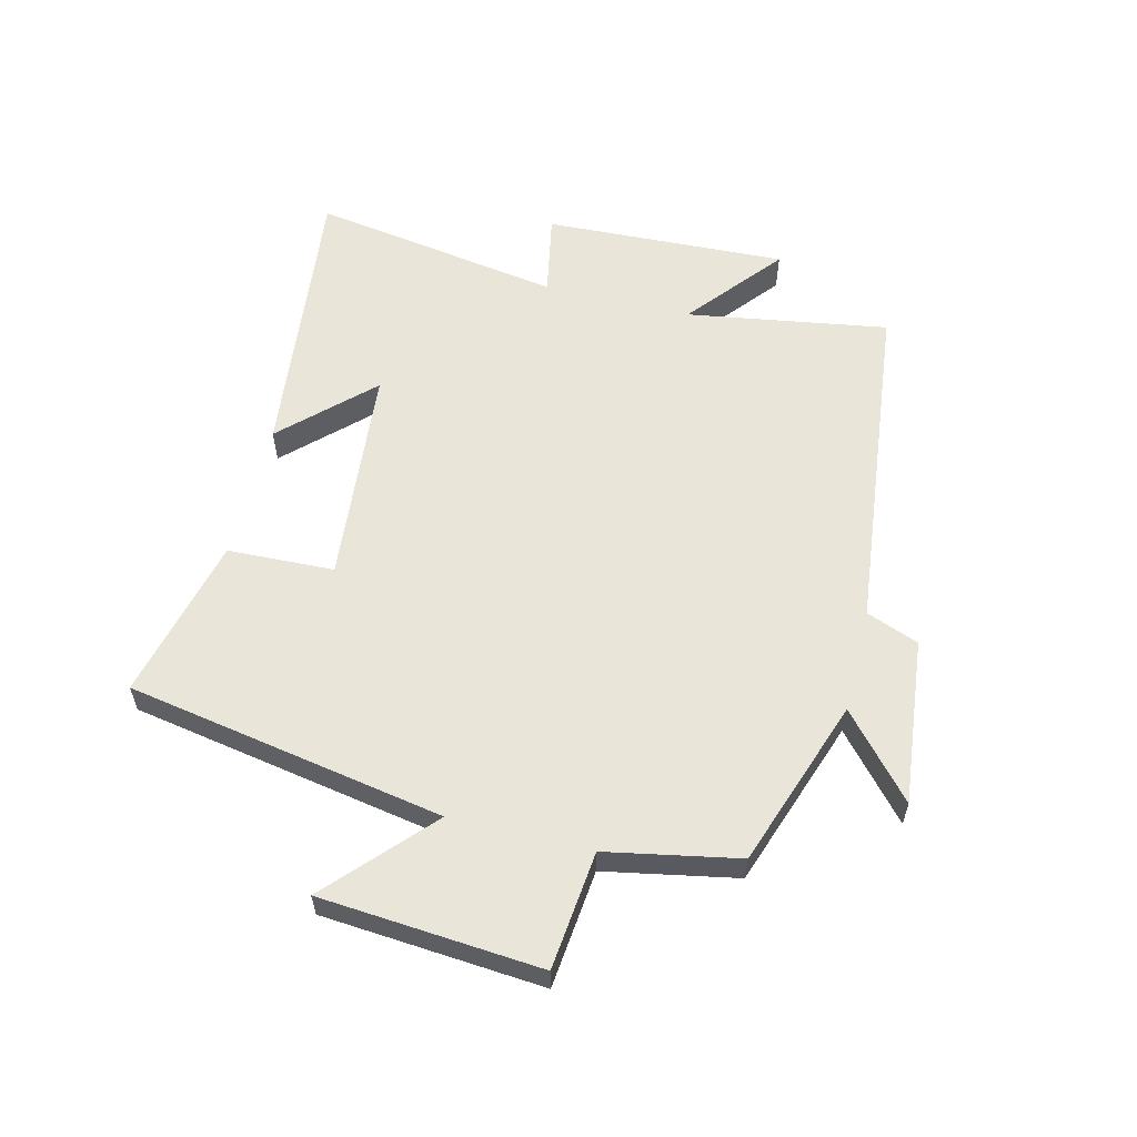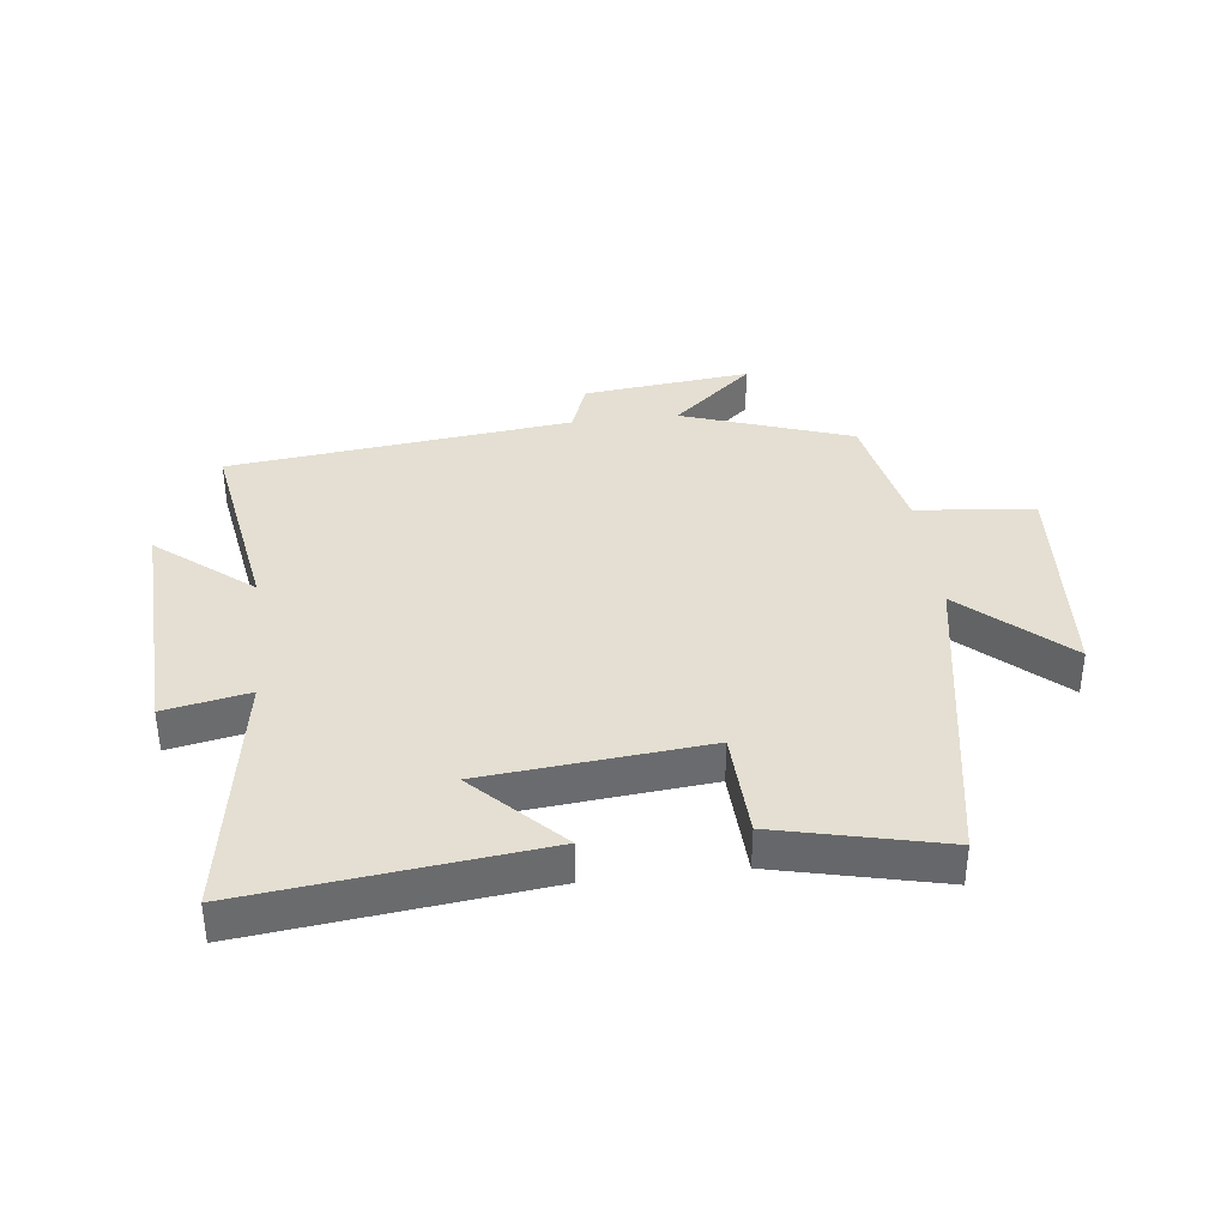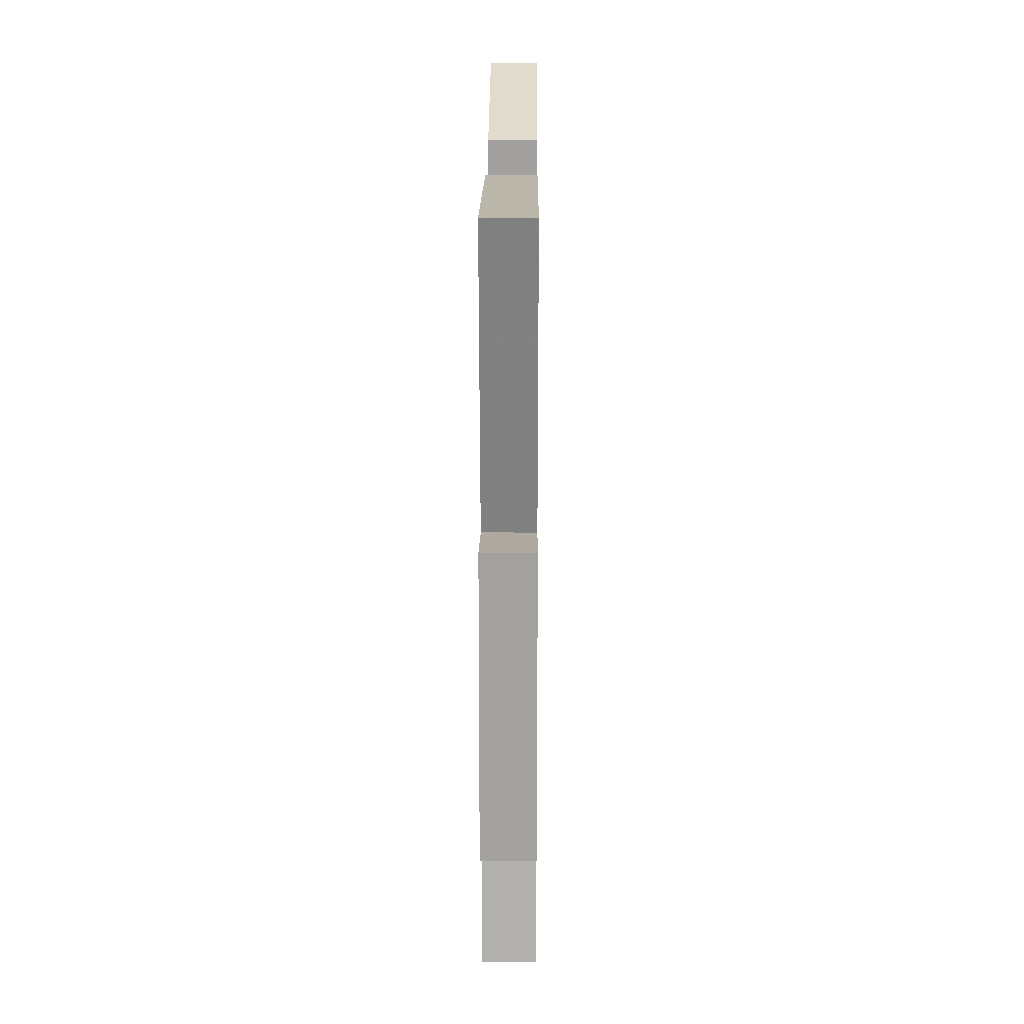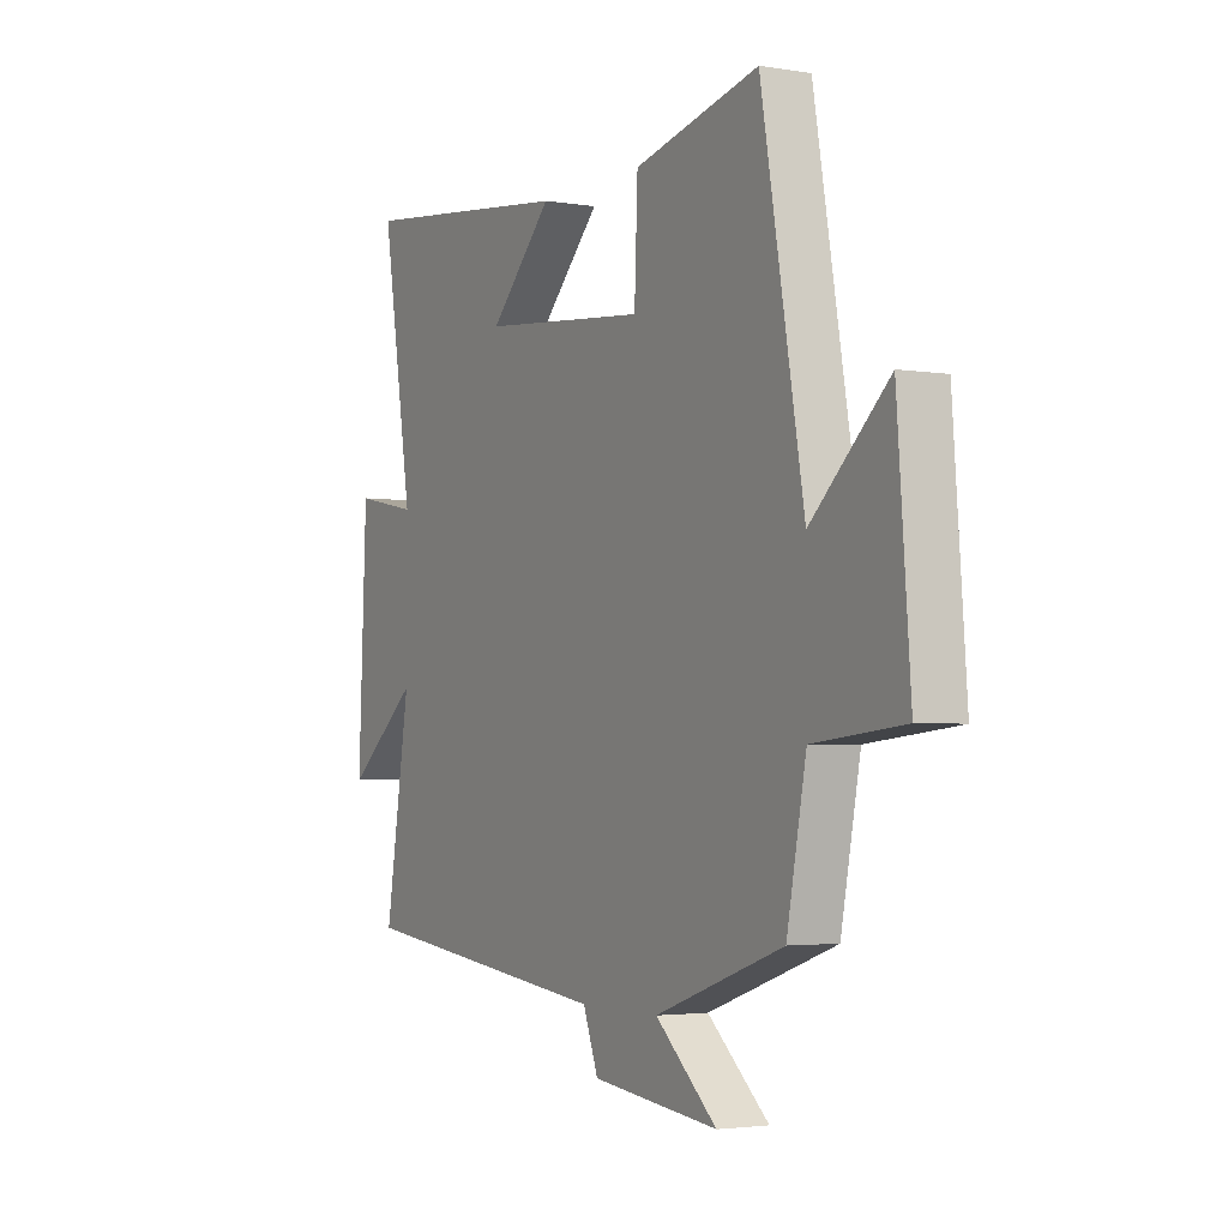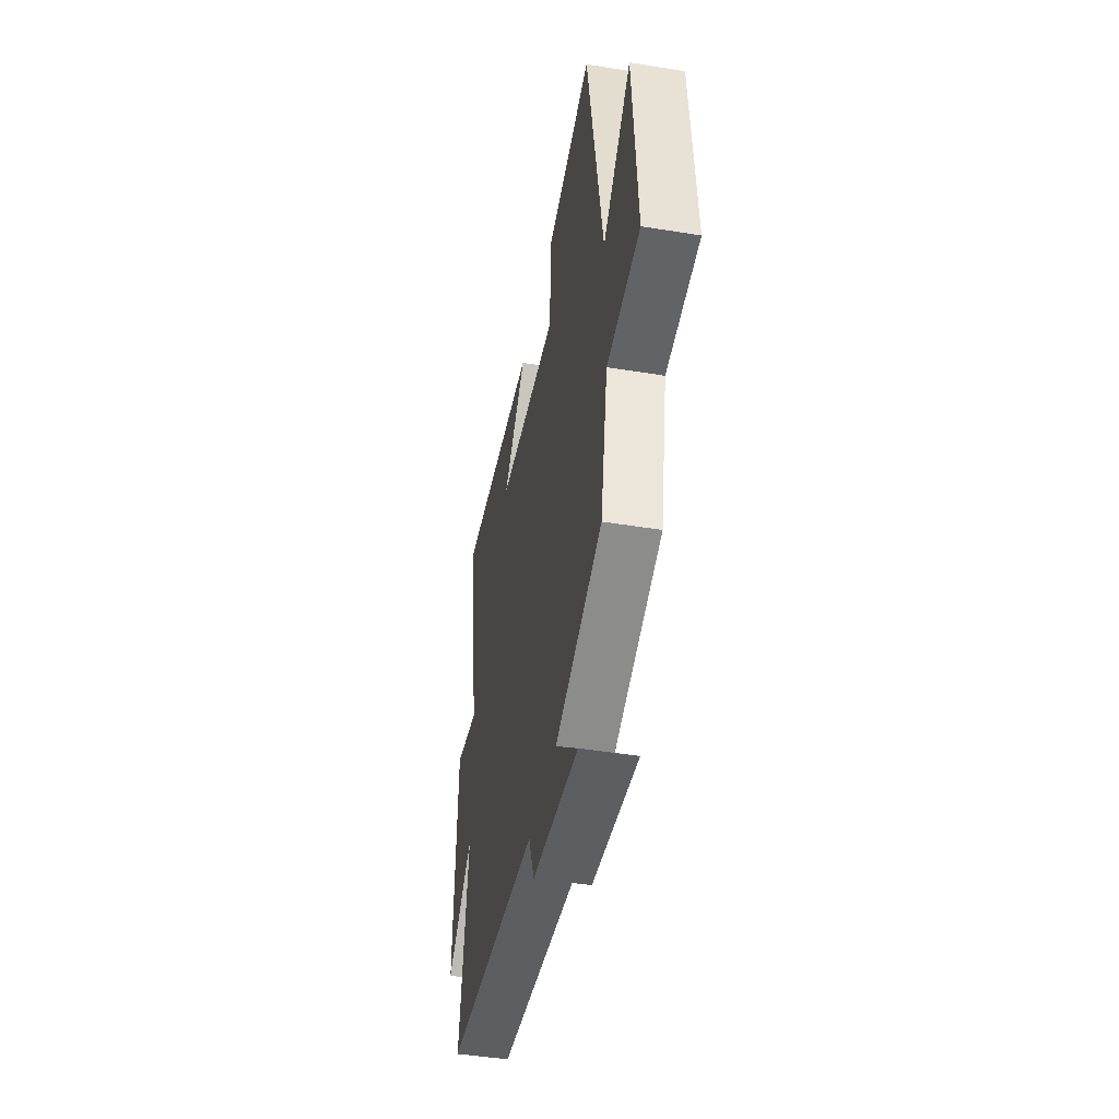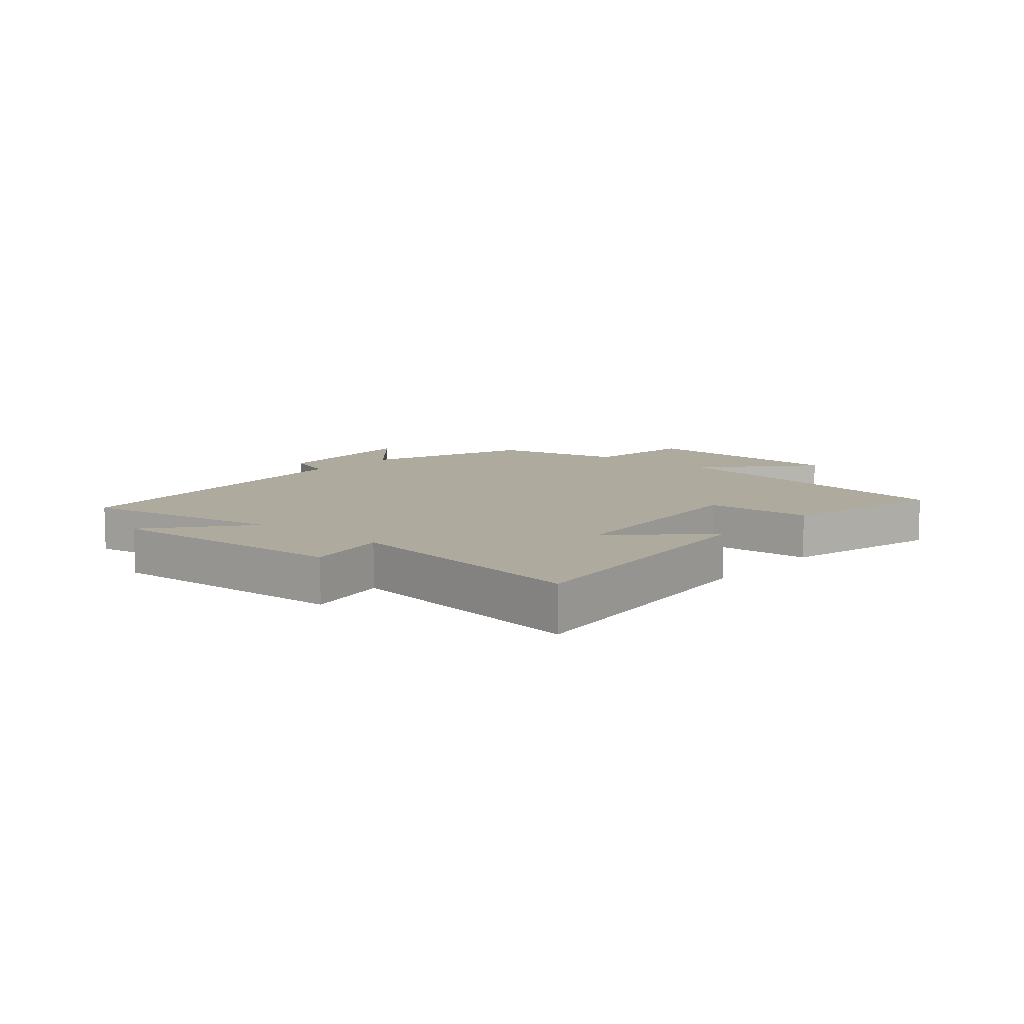
<metadata>
{"format":"obj","ext":"obj","renderer":"f3d","projection":"perspective","resolution":1024,"background":"white","views":[{"elev":58.2,"azim":104.0,"up":"+Y"},{"elev":37.0,"azim":-6.8,"up":"+Y"},{"elev":20.5,"azim":-89.6,"up":"+Z"},{"elev":-3.0,"azim":60.6,"up":"+Z"},{"elev":-45.0,"azim":79.3,"up":"+Z"},{"elev":9.2,"azim":-49.6,"up":"+Y"}]}
</metadata>
<code>
v 0.408 0.07 0.564
v 0.5 0.07 0.042
v 0.666 0.07 0.194
v 0.694 0.07 -0.168
v 0.5 0.07 -0.188
v 0.458 0.07 -0.404
v 0.181 0.07 -0.5
v 0.314 0.07 -0.616
v 0.04 0.07 -0.586
v 0.007 0.07 -0.5
v -0.554 0.07 -0.436
v -0.5 0.07 -0.105
v -0.656 0.07 -0.232
v -0.638 0.07 0.168
v -0.5 0.07 0.141
v -0.567 0.07 0.554
v -0.094 0.07 0.5
v -0.231 0.07 0.359
v 0.131 0.07 0.325
v 0.138 0.07 0.5
v 0.408 0 0.564
v 0.5 0 0.042
v 0.666 0 0.194
v 0.694 0 -0.168
v 0.5 0 -0.188
v 0.458 0 -0.404
v 0.181 0 -0.5
v 0.314 0 -0.616
v 0.04 0 -0.586
v 0.007 0 -0.5
v -0.554 0 -0.436
v -0.5 0 -0.105
v -0.656 0 -0.232
v -0.638 0 0.168
v -0.5 0 0.141
v -0.567 0 0.554
v -0.094 0 0.5
v -0.231 0 0.359
v 0.131 0 0.325
v 0.138 0 0.5
f 19 20 1 2
f 18 19 2
f 15 16 17 18
f 15 18 2
f 12 13 14 15
f 12 15 2
f 10 11 12 2
f 7 8 9 10
f 5 6 7 10
f 5 10 2 3
f 3 4 5
f 22 21 40 39
f 22 39 38
f 38 37 36 35
f 22 38 35
f 35 34 33 32
f 22 35 32
f 22 32 31 30
f 30 29 28 27
f 30 27 26 25
f 23 22 30 25
f 25 24 23
f 1 21 22 2
f 2 22 23 3
f 3 23 24 4
f 4 24 25 5
f 5 25 26 6
f 6 26 27 7
f 7 27 28 8
f 8 28 29 9
f 9 29 30 10
f 10 30 31 11
f 11 31 32 12
f 12 32 33 13
f 13 33 34 14
f 14 34 35 15
f 15 35 36 16
f 16 36 37 17
f 17 37 38 18
f 18 38 39 19
f 19 39 40 20
f 20 40 21 1

</code>
